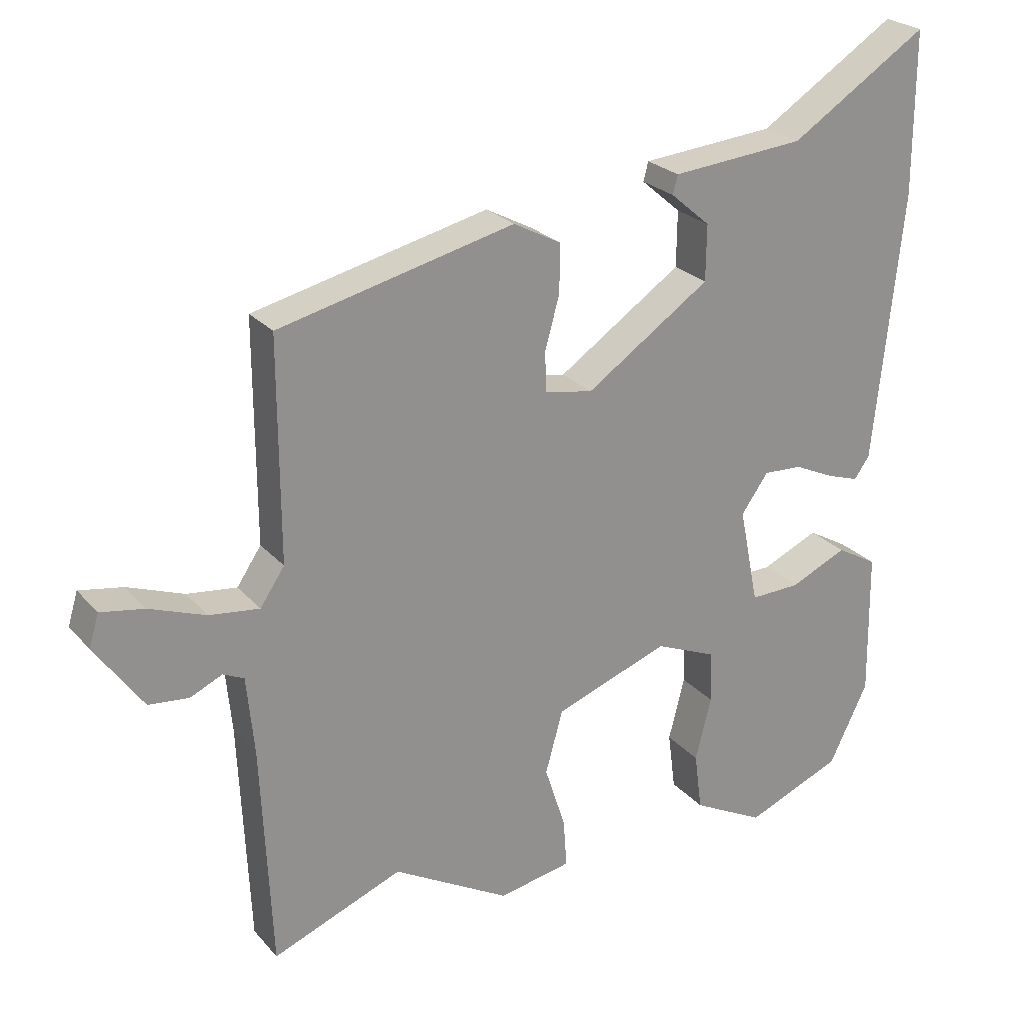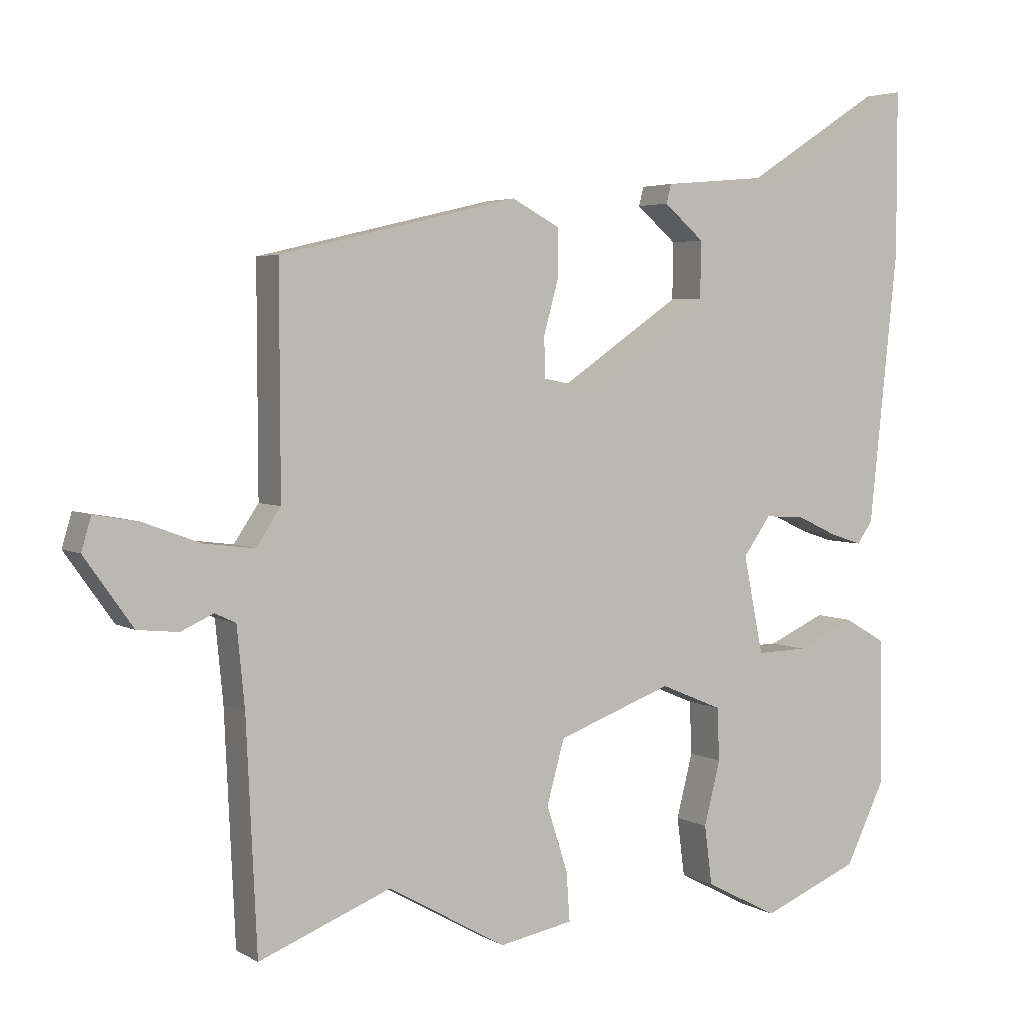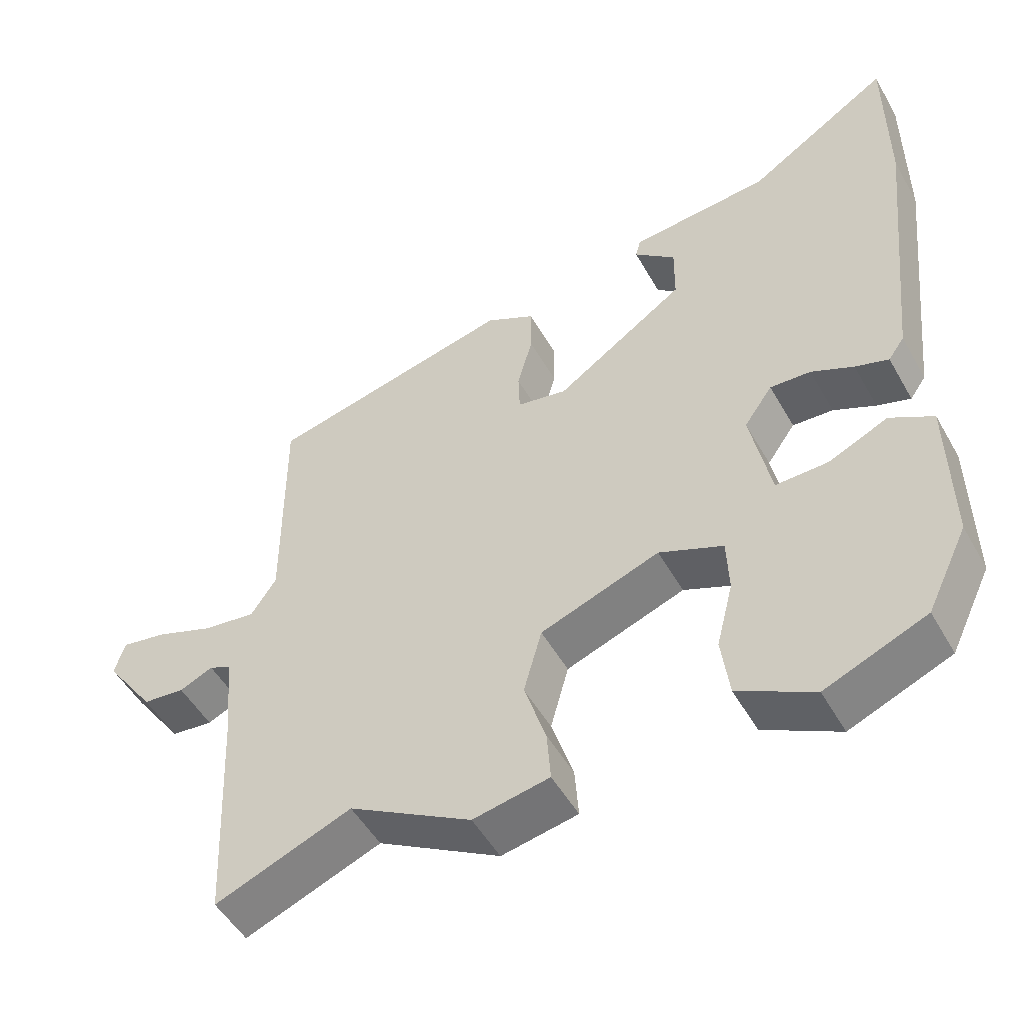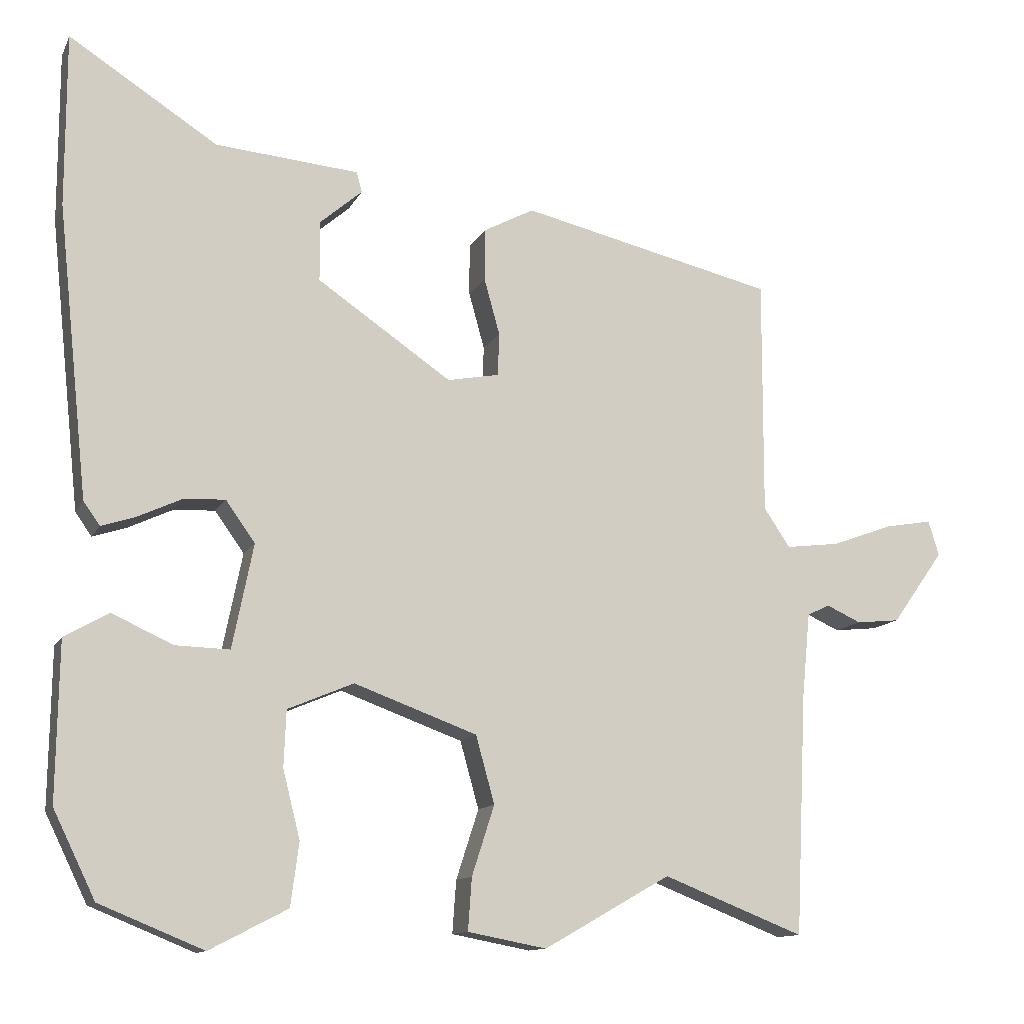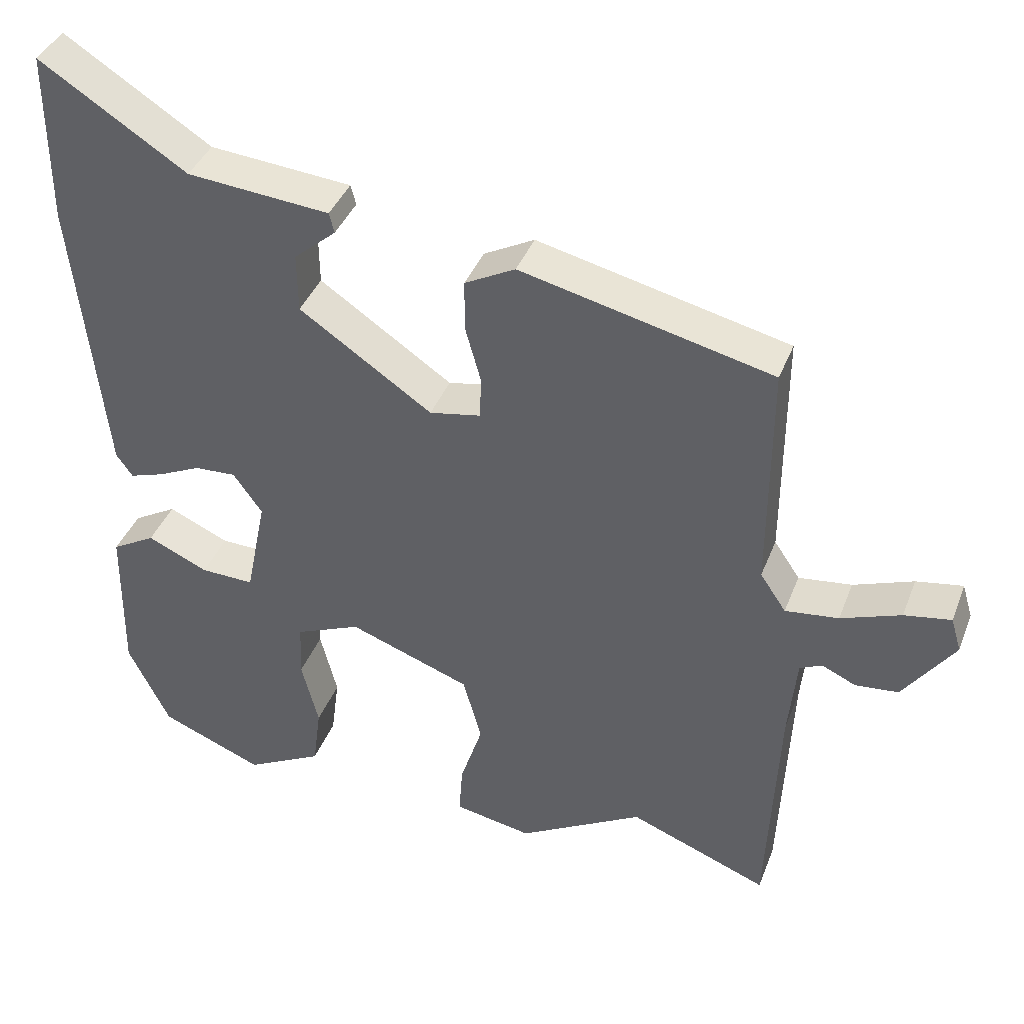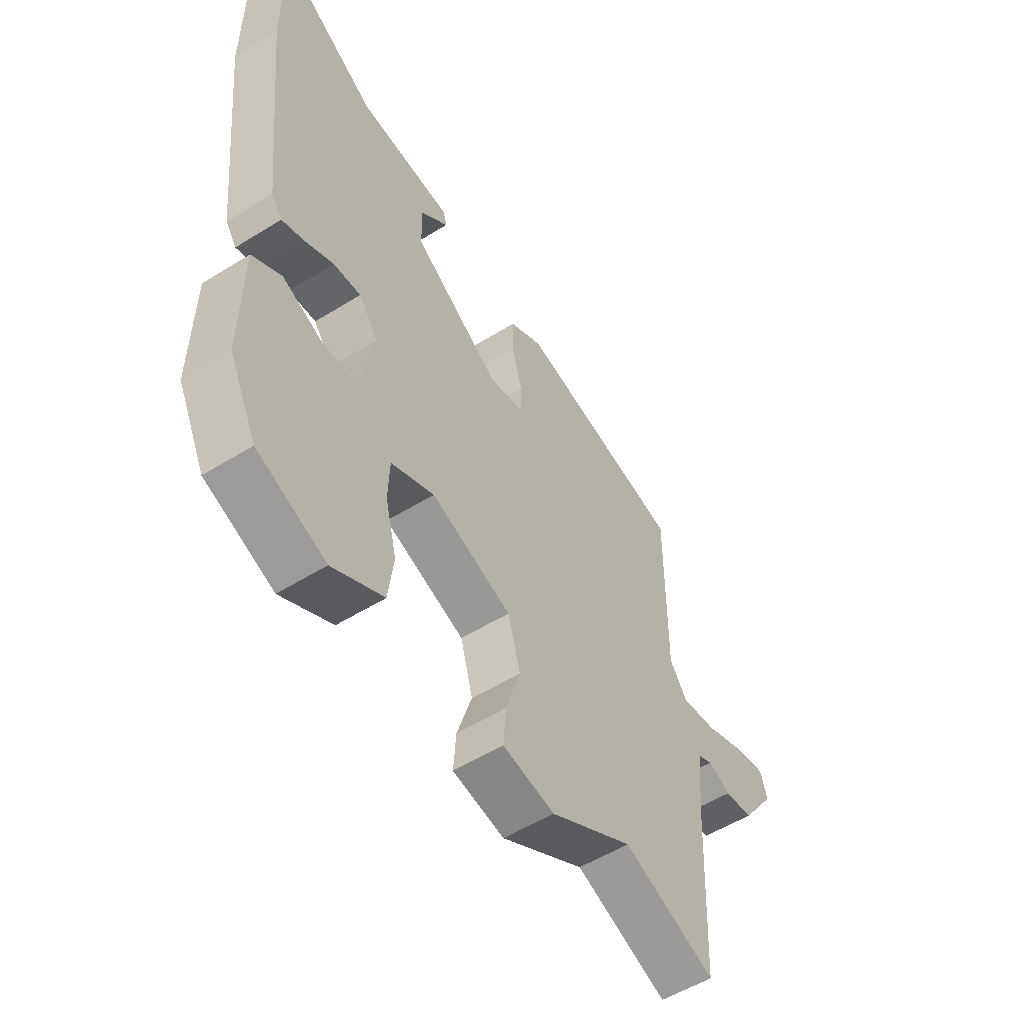
<metadata>
{"format":"obj","ext":"obj","renderer":"f3d","projection":"perspective","resolution":1024,"background":"white","views":[{"elev":24.5,"azim":-30.5,"up":"+Z"},{"elev":3.9,"azim":-29.6,"up":"+Z"},{"elev":-50.6,"azim":28.7,"up":"+Z"},{"elev":-12.2,"azim":162.0,"up":"+Z"},{"elev":39.4,"azim":-160.1,"up":"+Z"},{"elev":-53.9,"azim":123.6,"up":"+Z"}]}
</metadata>
<code>
v -0.324 0.07 -0.431
v -0.512 0.07 -0.505
v -0.527 0.07 -0.183
v -0.538 0.07 -0.07
v -0.568 0.07 -0.056
v -0.614 0.07 -0.077
v -0.672 0.07 -0.071
v -0.741 0.07 0.026
v -0.727 0.07 0.073
v -0.664 0.07 0.062
v -0.583 0.07 0.032
v -0.511 0.07 0.023
v -0.476 0.07 0.075
v -0.477 0.07 0.391
v -0.138 0.07 0.471
v -0.07 0.07 0.435
v -0.07 0.07 0.366
v -0.091 0.07 0.29
v -0.089 0.07 0.233
v -0.02 0.07 0.22
v 0.159 0.07 0.342
v 0.16 0.07 0.422
v 0.103 0.07 0.471
v 0.11 0.07 0.498
v 0.302 0.07 0.515
v 0.5 0.07 0.642
v 0.5 0.07 0.41
v 0.459 0.07 0.022
v 0.437 0.07 -0.009
v 0.391 0.07 0.006
v 0.333 0.07 0.033
v 0.277 0.07 0.036
v 0.238 0.07 -0.019
v 0.266 0.07 -0.158
v 0.338 0.07 -0.156
v 0.42 0.07 -0.119
v 0.479 0.07 -0.153
v 0.482 0.07 -0.363
v 0.426 0.07 -0.478
v 0.287 0.07 -0.535
v 0.183 0.07 -0.481
v 0.172 0.07 -0.397
v 0.195 0.07 -0.306
v 0.192 0.07 -0.231
v 0.104 0.07 -0.194
v -0.06 0.07 -0.254
v -0.085 0.07 -0.344
v -0.055 0.07 -0.437
v -0.05 0.07 -0.507
v -0.155 0.07 -0.527
v -0.324 0 -0.431
v -0.512 0 -0.505
v -0.527 0 -0.183
v -0.538 0 -0.07
v -0.568 0 -0.056
v -0.614 0 -0.077
v -0.672 0 -0.071
v -0.741 0 0.026
v -0.727 0 0.073
v -0.664 0 0.062
v -0.583 0 0.032
v -0.511 0 0.023
v -0.476 0 0.075
v -0.477 0 0.391
v -0.138 0 0.471
v -0.07 0 0.435
v -0.07 0 0.366
v -0.091 0 0.29
v -0.089 0 0.233
v -0.02 0 0.22
v 0.159 0 0.342
v 0.16 0 0.422
v 0.103 0 0.471
v 0.11 0 0.498
v 0.302 0 0.515
v 0.5 0 0.642
v 0.5 0 0.41
v 0.459 0 0.022
v 0.437 0 -0.009
v 0.391 0 0.006
v 0.333 0 0.033
v 0.277 0 0.036
v 0.238 0 -0.019
v 0.266 0 -0.158
v 0.338 0 -0.156
v 0.42 0 -0.119
v 0.479 0 -0.153
v 0.482 0 -0.363
v 0.426 0 -0.478
v 0.287 0 -0.535
v 0.183 0 -0.481
v 0.172 0 -0.397
v 0.195 0 -0.306
v 0.192 0 -0.231
v 0.104 0 -0.194
v -0.06 0 -0.254
v -0.085 0 -0.344
v -0.055 0 -0.437
v -0.05 0 -0.507
v -0.155 0 -0.527
f 49 50 1
f 48 49 1
f 47 48 1
f 46 47 1
f 41 42 43
f 40 41 43
f 39 40 43
f 38 39 43
f 37 38 43
f 36 37 43
f 35 36 43
f 34 35 43 44
f 33 34 44 45
f 29 30 31
f 28 29 31
f 27 28 31
f 26 27 31
f 25 26 31
f 25 31 32
f 22 23 24 25
f 25 32 33
f 22 25 33
f 21 22 33
f 16 17 18
f 15 16 18
f 14 15 18
f 13 14 18
f 12 13 18 19
f 9 10 11
f 8 9 11
f 7 8 11
f 6 7 11
f 5 6 11
f 4 5 11 12
f 12 19 20
f 4 12 20
f 3 4 20
f 20 21 33
f 3 20 33
f 2 3 33
f 1 2 33
f 46 1 33
f 33 45 46
f 51 100 99
f 51 99 98
f 51 98 97
f 51 97 96
f 93 92 91
f 93 91 90
f 93 90 89
f 93 89 88
f 93 88 87
f 93 87 86
f 93 86 85
f 94 93 85 84
f 95 94 84 83
f 81 80 79
f 81 79 78
f 81 78 77
f 81 77 76
f 81 76 75
f 82 81 75
f 75 74 73 72
f 83 82 75
f 83 75 72
f 83 72 71
f 68 67 66
f 68 66 65
f 68 65 64
f 68 64 63
f 69 68 63 62
f 61 60 59
f 61 59 58
f 61 58 57
f 61 57 56
f 61 56 55
f 62 61 55 54
f 70 69 62
f 70 62 54
f 70 54 53
f 83 71 70
f 83 70 53
f 83 53 52
f 83 52 51
f 83 51 96
f 96 95 83
f 1 51 52 2
f 2 52 53 3
f 3 53 54 4
f 4 54 55 5
f 5 55 56 6
f 6 56 57 7
f 7 57 58 8
f 8 58 59 9
f 9 59 60 10
f 10 60 61 11
f 11 61 62 12
f 12 62 63 13
f 13 63 64 14
f 14 64 65 15
f 15 65 66 16
f 16 66 67 17
f 17 67 68 18
f 18 68 69 19
f 19 69 70 20
f 20 70 71 21
f 21 71 72 22
f 22 72 73 23
f 23 73 74 24
f 24 74 75 25
f 25 75 76 26
f 26 76 77 27
f 27 77 78 28
f 28 78 79 29
f 29 79 80 30
f 30 80 81 31
f 31 81 82 32
f 32 82 83 33
f 33 83 84 34
f 34 84 85 35
f 35 85 86 36
f 36 86 87 37
f 37 87 88 38
f 38 88 89 39
f 39 89 90 40
f 40 90 91 41
f 41 91 92 42
f 42 92 93 43
f 43 93 94 44
f 44 94 95 45
f 45 95 96 46
f 46 96 97 47
f 47 97 98 48
f 48 98 99 49
f 49 99 100 50
f 50 100 51 1

</code>
